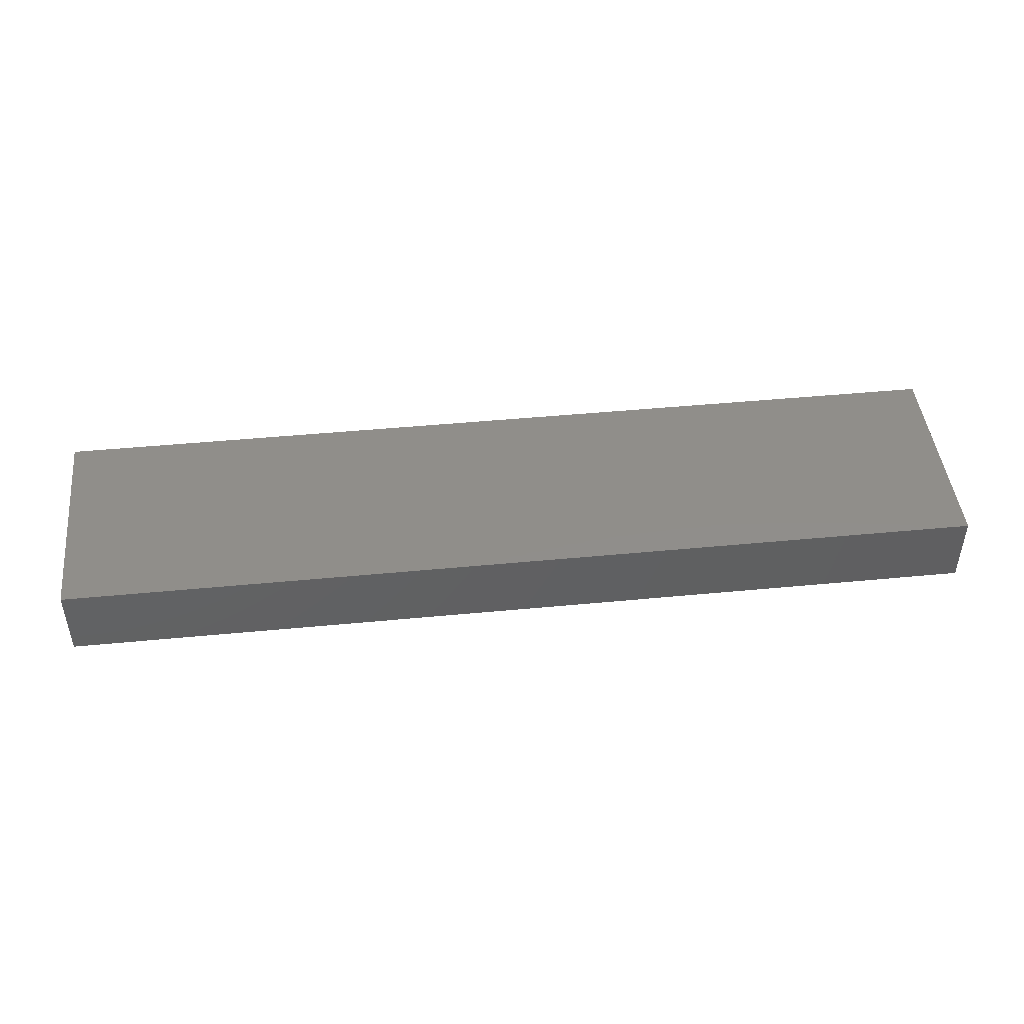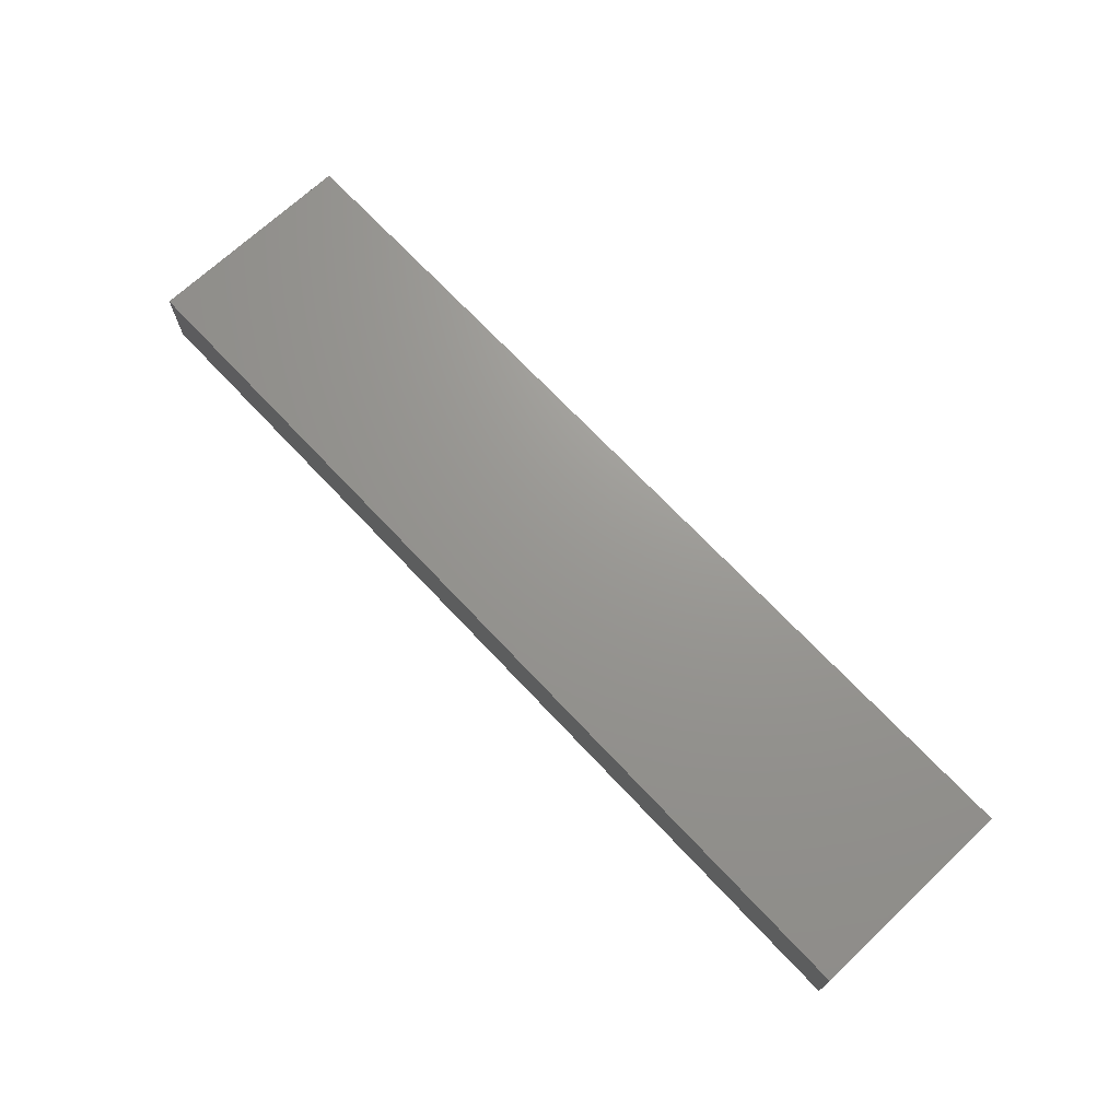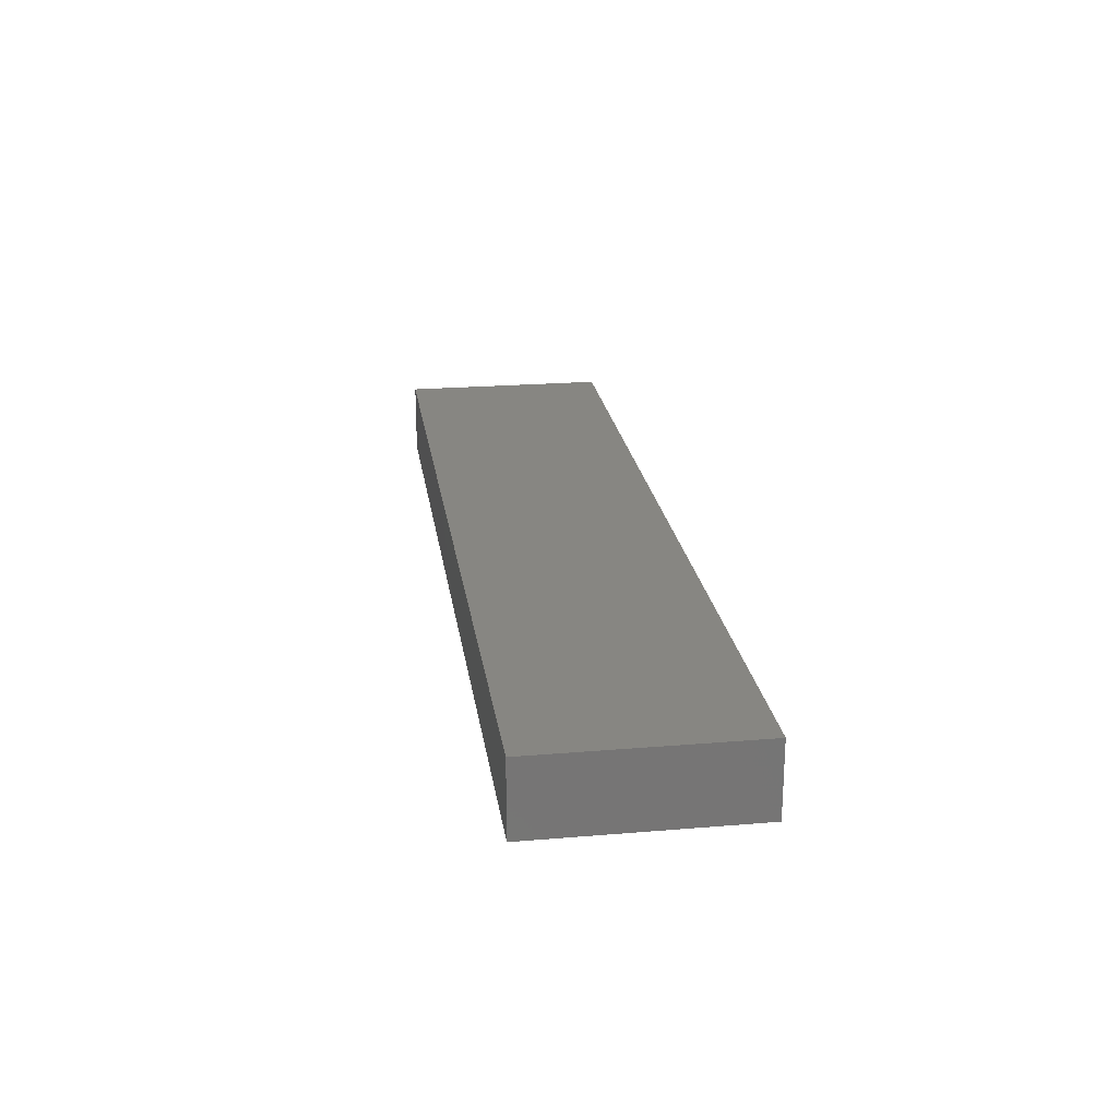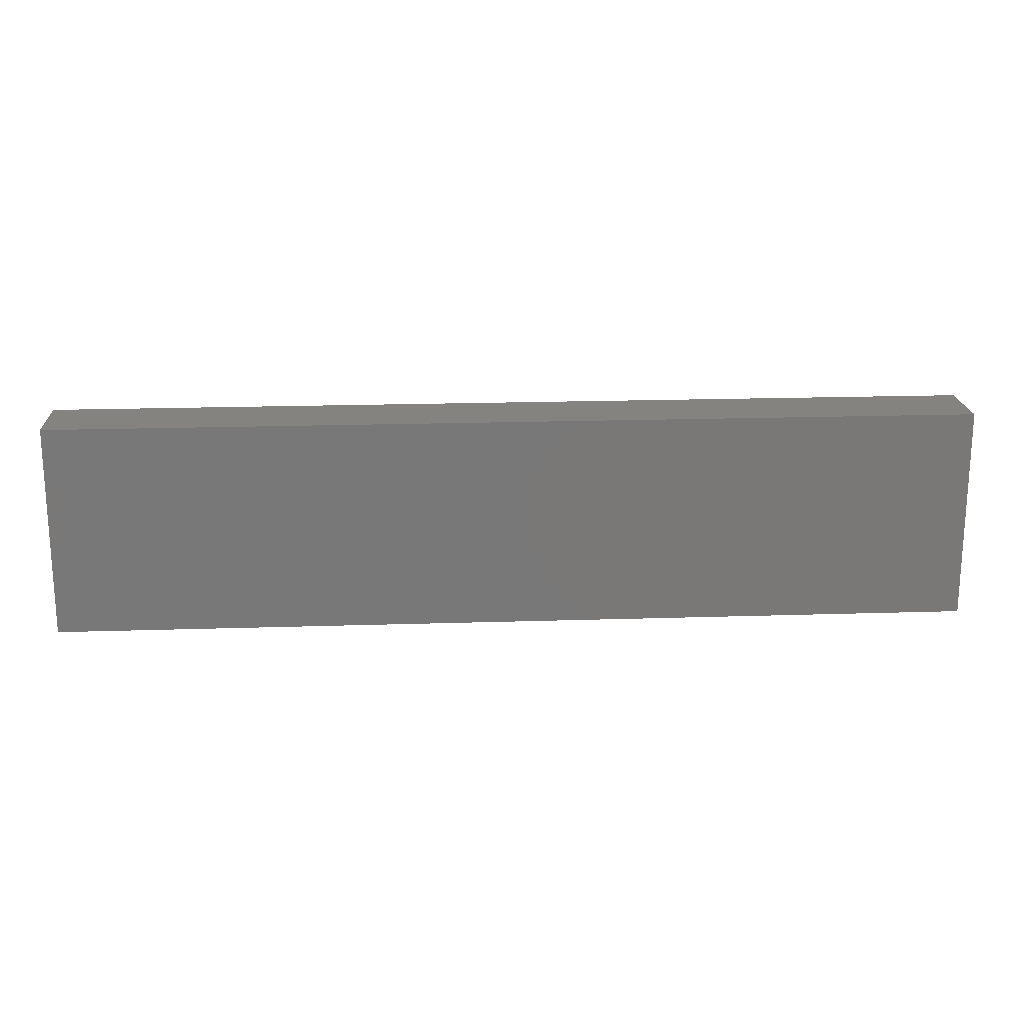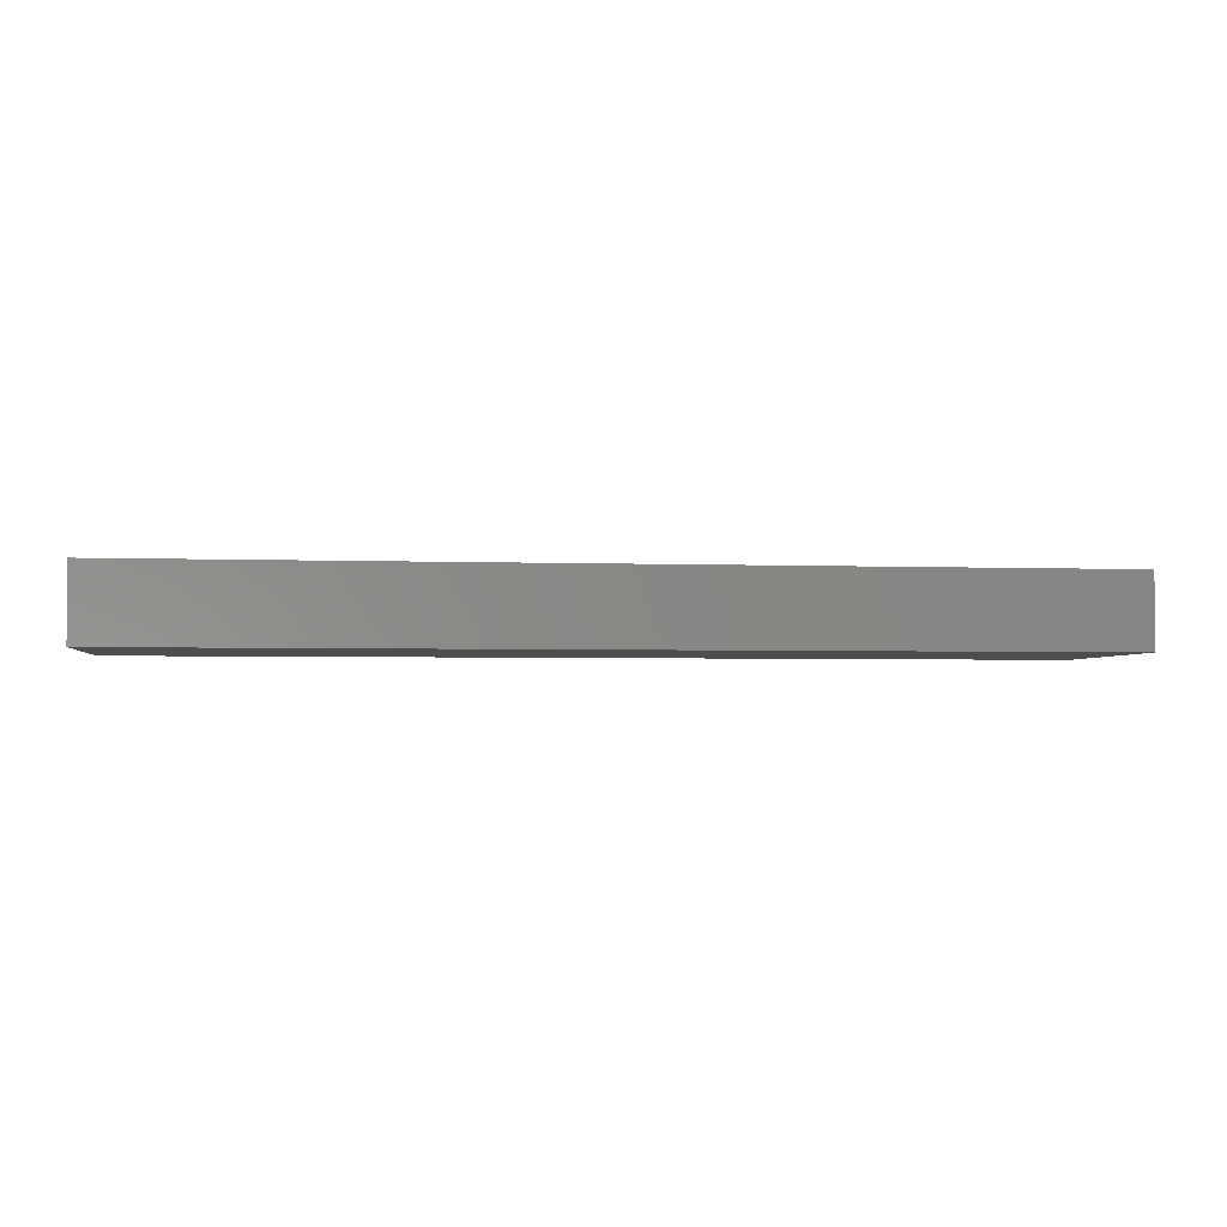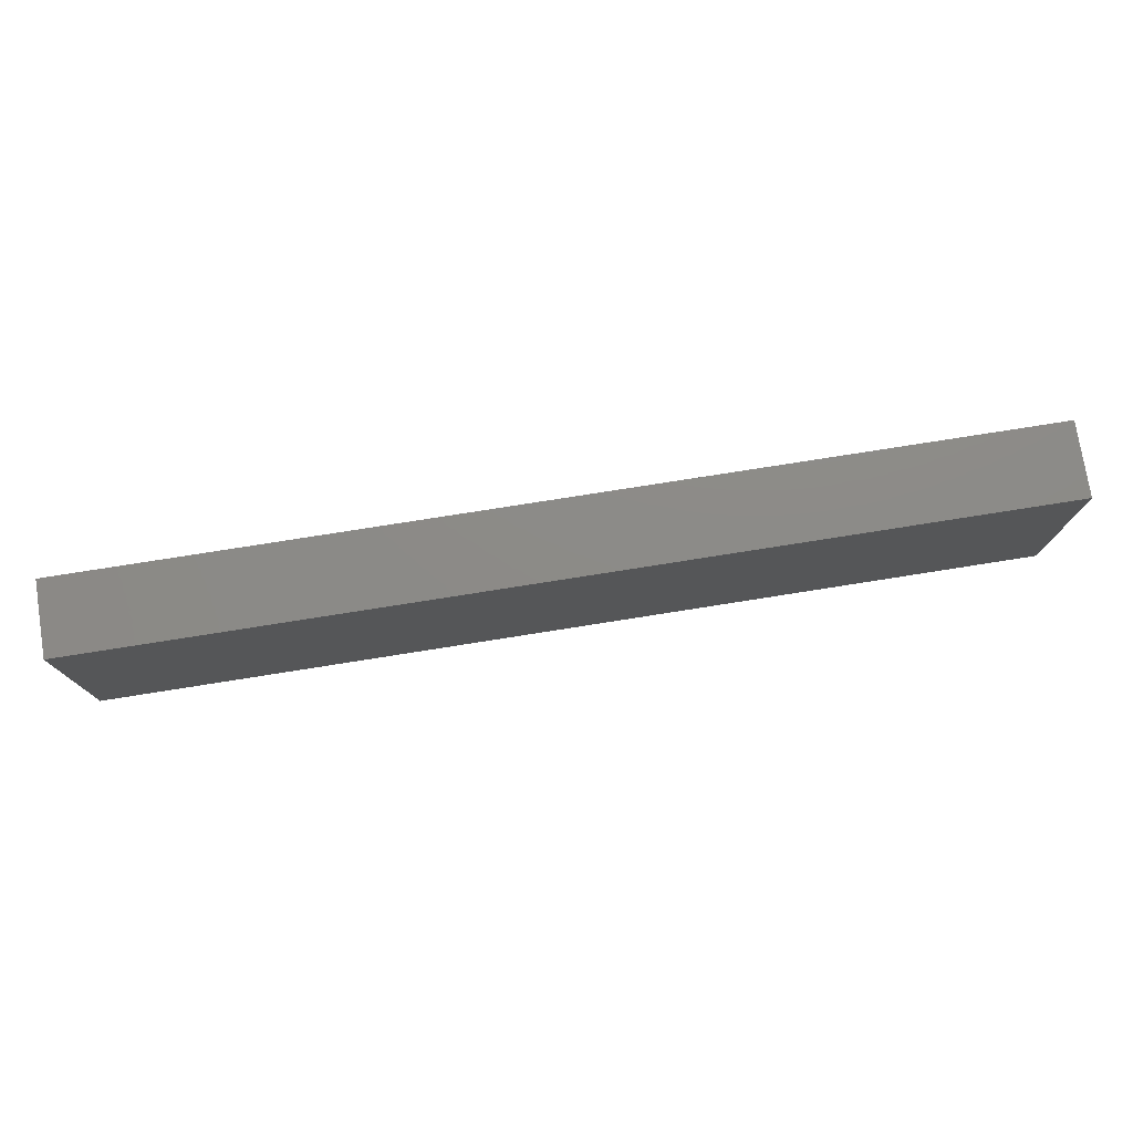
<metadata>
{"format":"stl","ext":"stl","renderer":"f3d","projection":"perspective","resolution":1024,"background":"white","views":[{"elev":45.9,"azim":-6.3,"up":"+Z"},{"elev":70.1,"azim":-133.2,"up":"+Z"},{"elev":22.4,"azim":81.8,"up":"+Z"},{"elev":19.0,"azim":176.5,"up":"+Y"},{"elev":-3.1,"azim":-7.8,"up":"+Z"},{"elev":76.5,"azim":171.0,"up":"+Y"}]}
</metadata>
<code>
# stl→obj: 16 verts, 28 faces
v -0.2266 -0.2188 -0.007812
v -0.2266 -0.2188 0.06949
v -0.2266 -0.2031 0.05387
v -0.2266 -0.2031 0.007812
v -0.2266 -0.007812 0.007812
v -0.2266 0.007812 -0.007812
v -0.2266 0.007812 0.06949
v -0.2266 -0.007812 0.05387
v 0.7422 -0.2031 0.007812
v 0.7422 -0.007812 0.007812
v 0.7422 -0.2031 0.05387
v 0.7422 -0.007812 0.05387
v 0.7578 -0.2188 -0.007812
v 0.7578 0.007812 -0.007812
v 0.7578 0.007812 0.06949
v 0.7578 -0.2188 0.06949
f 1 2 3
f 1 3 4
f 1 4 5
f 1 5 6
f 6 5 7
f 7 5 8
f 7 8 2
f 2 8 3
f 4 9 5
f 5 9 10
f 11 3 12
f 12 3 8
f 8 5 12
f 12 5 10
f 3 11 4
f 4 11 9
f 1 6 13
f 13 6 14
f 14 15 13
f 13 15 16
f 16 15 2
f 2 15 7
f 7 15 6
f 6 15 14
f 2 1 16
f 16 1 13
f 10 9 12
f 12 9 11

</code>
